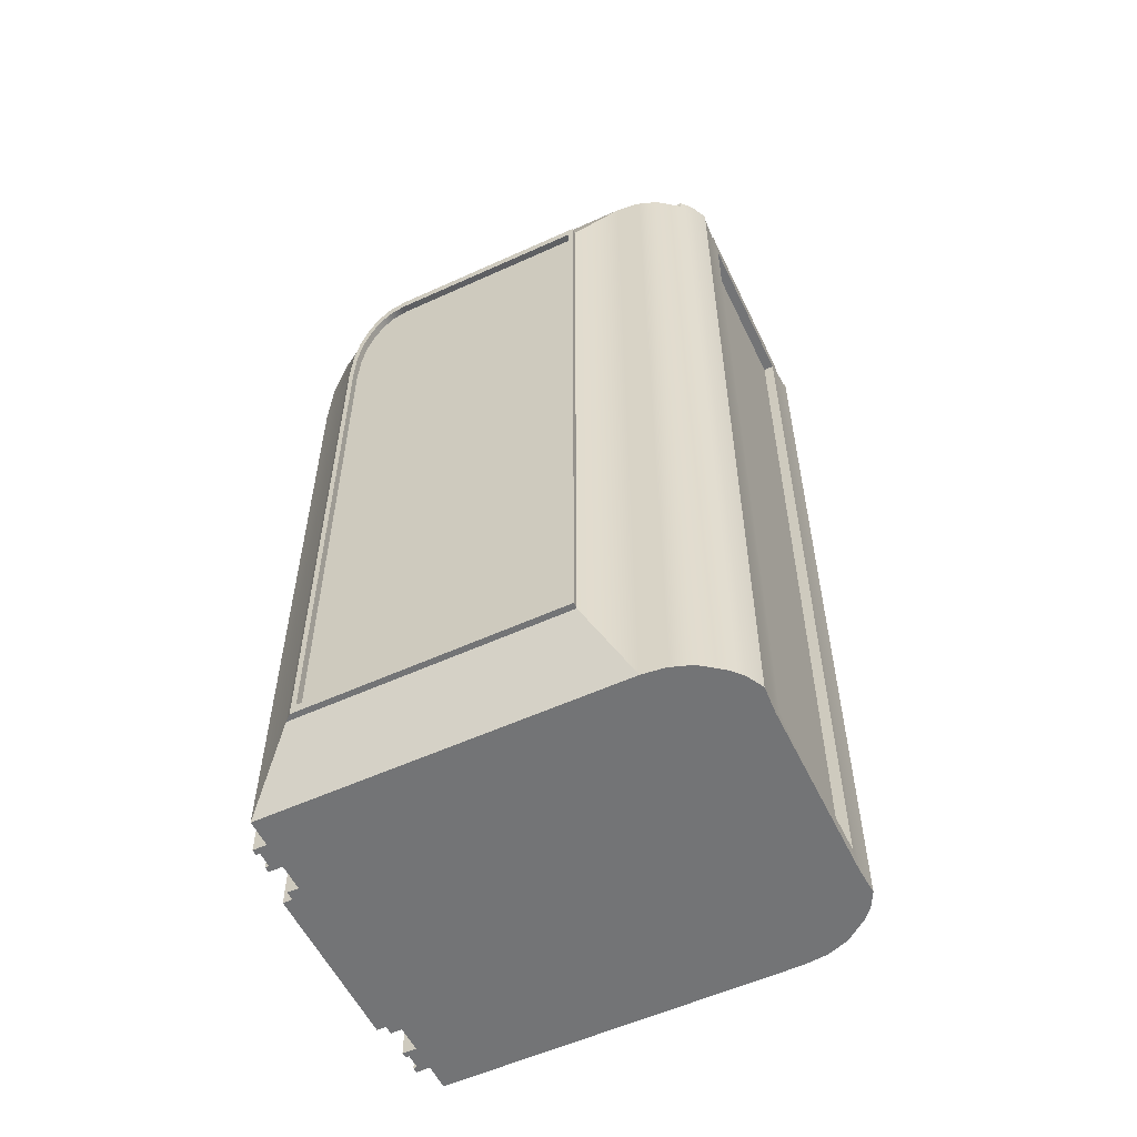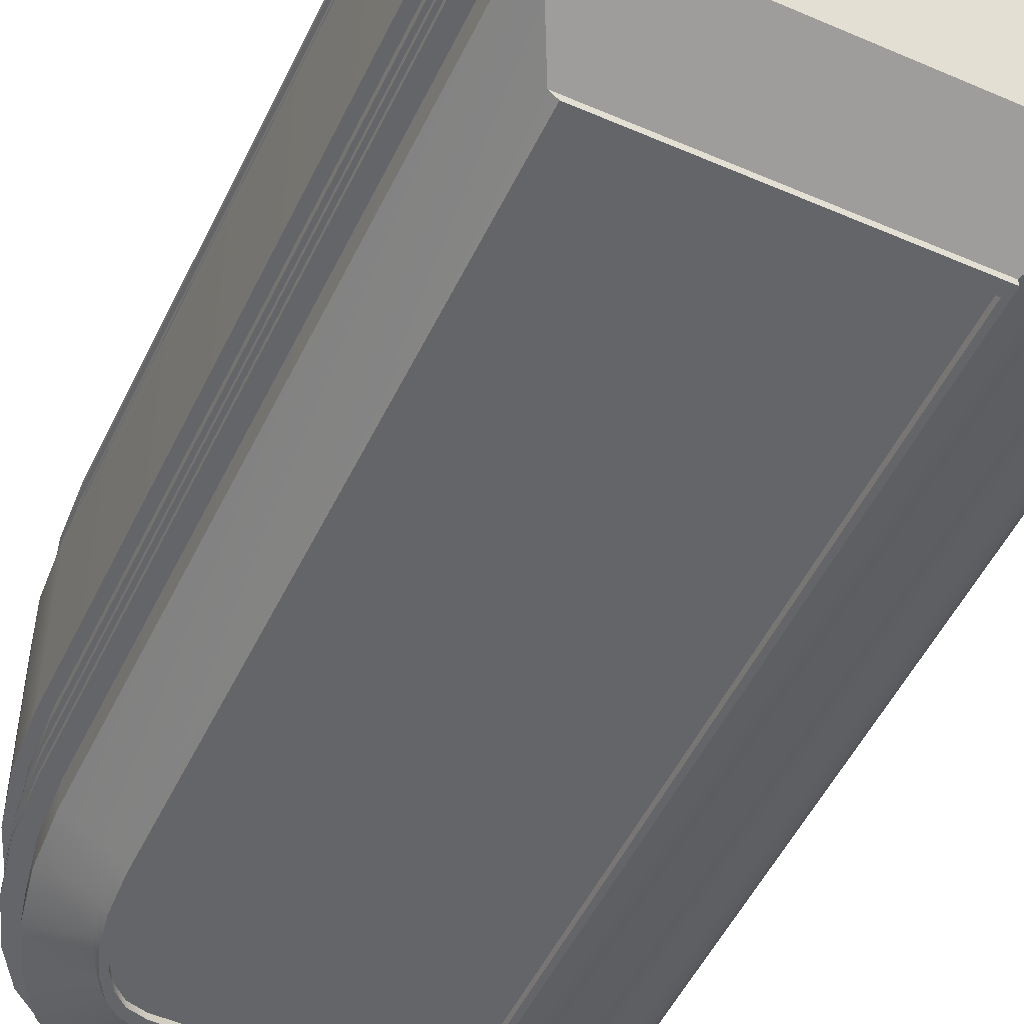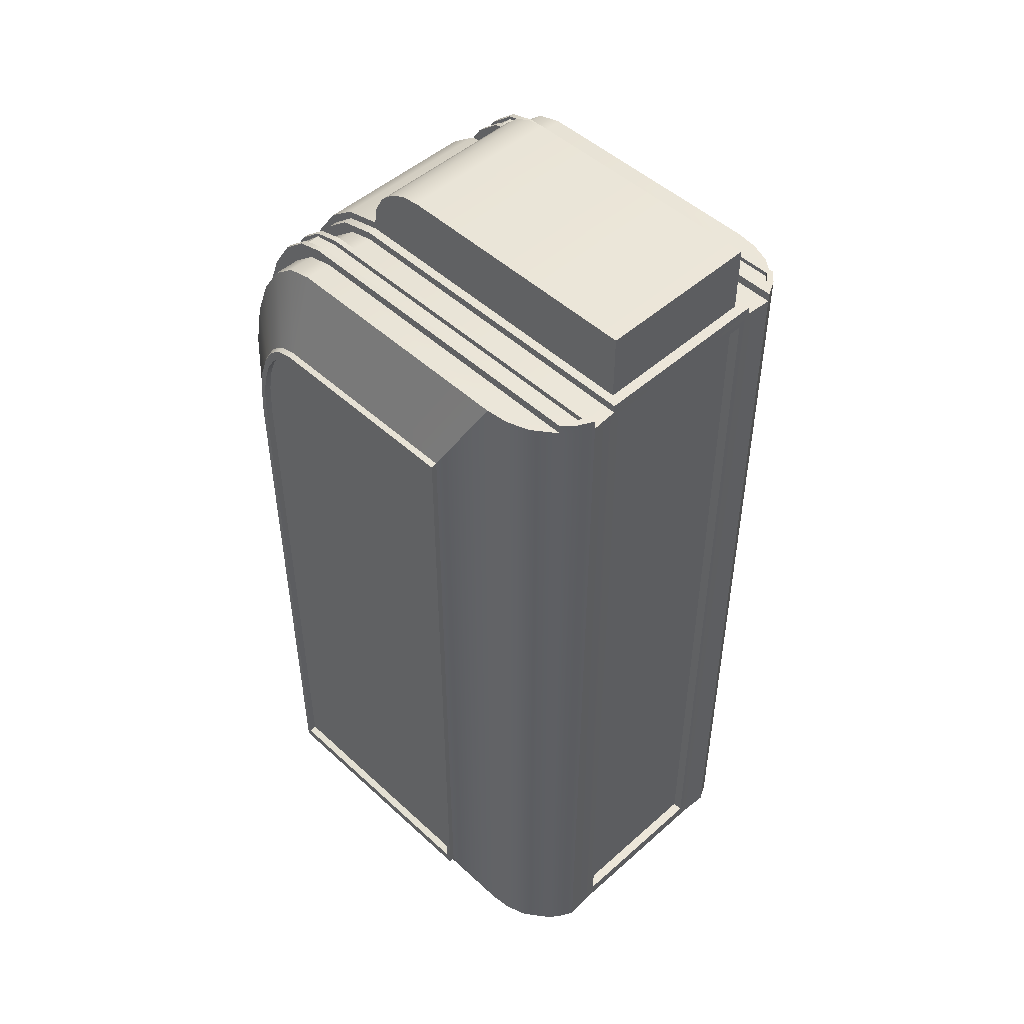
<metadata>
{"format":"obj","ext":"obj","renderer":"f3d","projection":"perspective","resolution":1024,"background":"white","views":[{"elev":-56.2,"azim":25.5,"up":"+Y"},{"elev":-51.5,"azim":-25.2,"up":"+Z"},{"elev":49.1,"azim":45.5,"up":"+Y"}]}
</metadata>
<code>
o redhills_tower_buildingchunk_smoothroof_Cube.003_Cube.004
v 11.29 0.02648 -4.458
v 7.327 0.02648 -8.327
v 8.412 0.02648 -8.205
v 9.423 0.02648 -7.847
v 10.5 0.02648 -7.038
v 10.96 0.02648 -6.537
v -9.663 0.02648 -5.748
v -10.15 0.02648 -6.024
v -10.15 0.02648 -6.761
v -9.663 0.02648 -7.038
v -9.663 0.02648 -8.327
v -10.33 0.02648 -6.761
v -10.33 0.02648 -7.038
v -10.33 0.02648 -5.748
v -10.33 0.02648 -6.024
v -9.663 0.02648 -4.458
v -10.2 0.02648 -4.035
v -10.2 0.02648 -4.458
v -9.663 32.49 -7.038
v -9.663 32.49 -8.327
v -4.761 42.26 -7.038
v -4.761 42.26 -8.327
v -6.03 41.93 -8.327
v -6.03 41.93 -7.038
v -7.212 40.95 -8.327
v -7.212 40.95 -7.038
v -8.227 39.4 -8.327
v -8.227 39.4 -7.038
v -9.006 37.37 -8.327
v -9.006 37.37 -7.038
v -9.496 35.02 -8.327
v -9.496 35.02 -7.038
v 11.38 0.02648 -5.748
v -6.03 41.93 -4.458
v -7.212 40.95 -4.458
v -7.75 41.22 -4.458
v -6.568 42.2 -4.458
v -9.496 35.02 -4.458
v -9.663 32.49 -4.458
v -10.2 32.76 -4.458
v -10.03 35.29 -4.458
v 11.38 42.26 -5.748
v -4.761 42.26 -5.748
v -4.761 42.26 -4.458
v 11.29 42.26 -4.458
v -8.227 39.4 -4.458
v -8.766 39.67 -4.458
v -4.759 42.66 -4.03
v -6.568 42.2 -4.03
v -6.617 42.56 -4.03
v -4.759 43.03 -4.03
v -9.545 37.64 -4.03
v -10.03 35.29 -4.03
v -10.46 35.55 -4.03
v -9.916 37.94 -4.03
v -7.75 41.22 -4.03
v -7.927 41.57 -4.03
v 10.79 42.66 -4.03
v 10.79 43.03 -4.03
v -10.2 32.76 -4.03
v -10.64 32.98 -4.03
v -9.006 37.37 -4.458
v -9.545 37.64 -4.458
v -4.759 42.66 -4.458
v -2.662 45.83 -4.03
v -1.725 45.97 -4.03
v 10.96 42.26 -6.537
v 10.5 42.26 -7.038
v 9.423 42.26 -7.847
v 8.412 42.26 -8.205
v 7.327 42.26 -8.327
v 10.79 45.97 -4.03
v -7.145 4.312 -10.02
v -7.145 32.46 -10.02
v -7.145 32.54 -9.671
v -7.145 4.389 -9.671
v -4.633 38.38 -9.735
v -5.522 38.15 -9.735
v -6.23 37.56 -9.735
v -6.839 36.63 -9.735
v -7.306 35.42 -9.735
v -7.6 34 -9.735
v -7.717 32.23 -9.735
v -7.717 3.813 -9.735
v 5.381 3.813 -9.735
v 5.381 38.38 -9.735
v 11.29 42.26 0.02036
v 11.29 42.66 -4.458
v 11.29 42.66 0.02036
v -4.629 38.34 -10.02
v -5.464 38.11 -10.02
v -6.085 37.57 -10.02
v -6.618 36.7 -10.02
v -7.027 35.57 -10.02
v -7.284 34.26 -10.02
v -7.394 32.49 -10.02
v -7.394 3.813 -10.02
v 5.395 3.813 -10.02
v 5.395 38.34 -10.02
v -4.611 37.85 -10.02
v -5.395 37.63 -10.02
v -5.954 37.14 -10.02
v -6.435 36.36 -10.02
v -6.806 35.33 -10.02
v -7.04 34.14 -10.02
v 5.145 4.312 -10.02
v 5.145 37.85 -10.02
v 5.145 4.389 -9.671
v 5.145 37.92 -9.671
v -6.435 36.43 -9.671
v -6.806 35.41 -9.671
v -4.611 37.92 -9.671
v -5.395 37.71 -9.671
v -7.04 34.21 -9.671
v -5.954 37.22 -9.671
v -10.16 35.35 -7.038
v -9.669 37.74 -7.038
v 11.38 42.7 -5.748
v -5.424 42.7 -5.748
v -9.496 35.02 -5.748
v -9.006 37.37 -5.748
v -9.669 37.74 -5.748
v -10.16 35.35 -5.748
v -10.33 32.78 -7.038
v -9.663 32.49 -5.748
v -8.227 39.4 -5.748
v -7.212 40.95 -5.748
v -10.33 32.78 -5.748
v -6.03 41.93 -5.748
v 10.5 42.7 -7.038
v 10.96 42.7 -6.537
v -8.89 39.79 -6.024
v -7.875 41.37 -6.024
v -7.742 41.22 -6.024
v -8.753 39.69 -6.024
v -8.89 39.79 -6.761
v -9.669 37.74 -6.761
v -9.554 37.66 -6.761
v -8.753 39.69 -6.761
v -9.669 37.74 -6.024
v -9.554 37.66 -6.024
v 10.35 42.7 -6.761
v -5.424 42.7 -6.761
v -5.403 42.46 -6.79
v 10.31 42.46 -6.79
v -10.16 35.35 -6.761
v -10.02 35.31 -6.761
v -5.424 42.7 -6.024
v 10.87 42.7 -6.024
v 10.84 42.46 -6.053
v -5.403 42.46 -6.053
v -10.16 35.35 -6.024
v -10.02 35.31 -6.024
v -5.424 42.7 -7.038
v -8.89 39.79 -5.748
v -8.89 39.79 -7.038
v -7.875 41.37 -5.748
v -7.875 41.37 -7.038
v -6.692 42.36 -5.748
v -6.692 42.36 -7.038
v -4.179 44.76 -4.03
v -3.508 45.41 -4.03
v 10.68 42.7 -6.393
v -10.33 32.78 -6.024
v -10.33 32.78 -6.761
v -7.875 41.37 -6.761
v -6.692 42.36 -6.024
v -6.692 42.36 -6.761
v -10.15 32.87 -6.761
v -10.15 32.87 -6.024
v -7.742 41.22 -6.761
v -6.693 42.19 -6.024
v -6.693 42.19 -6.761
v 10.65 42.46 -6.422
v -8.766 39.67 -4.03
v -10.46 35.55 0.02036
v -10.64 32.98 0.02036
v -9.916 37.94 0.02036
v -9.053 40 0.02036
v -9.053 40 -4.03
v -7.927 41.57 0.02036
v -6.617 42.56 0.02036
v -4.759 43.03 0.02036
v -10.64 0.02648 0.02038
v -10.64 0.02648 -4.03
v 10.79 42.66 0.02036
v 10.79 43.03 0.02036
v 10.79 45.97 0.02035
v -1.725 45.97 0.02035
v -4.61 43.94 -4.03
v -2.662 45.83 0.02035
v -3.508 45.41 0.02035
v -4.179 44.76 0.02036
v -4.61 43.94 0.02036
v 11.29 41.78 -3.887
v 11.29 0.7121 -3.887
v 11.29 0.7121 0.02038
v 11.29 0.02648 0.02038
v 11.29 41.78 0.02036
v 10.71 0.7121 -3.887
v 10.71 0.7121 0.5402
v 10.71 41.78 -3.887
v 10.71 41.78 0.5402
v -10.19 0.02648 0.02038
v 10.79 0.7121 -3.887
v 10.79 0.7121 0.5402
v 10.79 41.78 -3.887
v 10.79 41.78 0.5402
v 11.29 0.02648 4.499
v 7.327 0.02648 8.368
v 8.412 0.02648 8.246
v 9.423 0.02648 7.888
v 10.5 0.02648 7.078
v 10.96 0.02648 6.578
v -9.663 0.02648 5.789
v -10.15 0.02648 6.065
v -10.15 0.02648 6.802
v -9.663 0.02648 7.078
v -9.663 0.02648 8.368
v -10.33 0.02648 6.802
v -10.33 0.02648 7.078
v -10.33 0.02648 5.789
v -10.33 0.02648 6.065
v -9.663 0.02648 4.499
v -10.2 0.02648 4.075
v -10.2 0.02648 4.499
v -9.663 32.49 7.078
v -9.663 32.49 8.368
v -4.761 42.26 7.078
v -4.761 42.26 8.368
v -6.03 41.93 8.368
v -6.03 41.93 7.078
v -7.212 40.95 8.368
v -7.212 40.95 7.078
v -8.227 39.4 8.368
v -8.227 39.4 7.078
v -9.006 37.37 8.368
v -9.006 37.37 7.078
v -9.496 35.02 8.368
v -9.496 35.02 7.078
v 11.38 0.02648 5.789
v -6.03 41.93 4.499
v -7.212 40.95 4.499
v -7.75 41.22 4.499
v -6.568 42.2 4.499
v -9.496 35.02 4.499
v -9.663 32.49 4.499
v -10.2 32.76 4.499
v -10.03 35.29 4.499
v 11.38 42.26 5.789
v -4.761 42.26 5.789
v -4.761 42.26 4.499
v 11.29 42.26 4.499
v -8.227 39.4 4.499
v -8.766 39.67 4.499
v -4.759 42.66 4.071
v -6.568 42.2 4.071
v -6.617 42.56 4.071
v -4.759 43.03 4.071
v -9.545 37.64 4.071
v -10.03 35.29 4.071
v -10.46 35.55 4.071
v -9.916 37.94 4.071
v -7.75 41.22 4.071
v -7.927 41.57 4.071
v 10.79 42.66 4.071
v 10.79 43.03 4.071
v -10.2 32.76 4.071
v -10.64 32.98 4.071
v -9.006 37.37 4.499
v -9.545 37.64 4.499
v -4.759 42.66 4.499
v -2.662 45.83 4.071
v -1.725 45.97 4.071
v 10.96 42.26 6.578
v 10.5 42.26 7.078
v 9.423 42.26 7.888
v 8.412 42.26 8.246
v 7.327 42.26 8.368
v 10.79 45.97 4.071
v -7.145 4.312 10.06
v -7.145 32.46 10.06
v -7.145 32.54 9.712
v -7.145 4.389 9.712
v -4.633 38.38 9.776
v -5.522 38.15 9.776
v -6.23 37.56 9.776
v -6.839 36.63 9.776
v -7.306 35.42 9.776
v -7.6 34 9.776
v -7.717 32.23 9.776
v -7.717 3.813 9.776
v 5.381 3.813 9.776
v 5.381 38.38 9.776
v 11.29 42.66 4.499
v -4.629 38.34 10.06
v -5.464 38.11 10.06
v -6.085 37.57 10.06
v -6.618 36.7 10.06
v -7.027 35.57 10.06
v -7.284 34.26 10.06
v -7.394 32.49 10.06
v -7.394 3.813 10.06
v 5.395 3.813 10.06
v 5.395 38.34 10.06
v -4.611 37.85 10.06
v -5.395 37.63 10.06
v -5.954 37.14 10.06
v -6.435 36.36 10.06
v -6.806 35.33 10.06
v -7.04 34.14 10.06
v 5.145 4.312 10.06
v 5.145 37.85 10.06
v 5.145 4.389 9.712
v 5.145 37.92 9.712
v -6.435 36.43 9.712
v -6.806 35.41 9.712
v -4.611 37.92 9.712
v -5.395 37.71 9.712
v -7.04 34.21 9.712
v -5.954 37.22 9.712
v -10.16 35.35 7.078
v -9.669 37.74 7.078
v 11.38 42.7 5.789
v -5.424 42.7 5.789
v -9.496 35.02 5.789
v -9.006 37.37 5.789
v -9.669 37.74 5.789
v -10.16 35.35 5.789
v -10.33 32.78 7.078
v -9.663 32.49 5.789
v -8.227 39.4 5.789
v -7.212 40.95 5.789
v -10.33 32.78 5.789
v -6.03 41.93 5.789
v 10.5 42.7 7.078
v 10.96 42.7 6.578
v -8.89 39.79 6.065
v -7.875 41.37 6.065
v -7.742 41.22 6.065
v -8.753 39.69 6.065
v -8.89 39.79 6.802
v -9.669 37.74 6.802
v -9.554 37.66 6.802
v -8.753 39.69 6.802
v -9.669 37.74 6.065
v -9.554 37.66 6.065
v 10.35 42.7 6.802
v -5.424 42.7 6.802
v -5.403 42.46 6.831
v 10.31 42.46 6.831
v -10.16 35.35 6.802
v -10.02 35.31 6.802
v -5.424 42.7 6.065
v 10.87 42.7 6.065
v 10.84 42.46 6.094
v -5.403 42.46 6.094
v -10.16 35.35 6.065
v -10.02 35.31 6.065
v -5.424 42.7 7.078
v -8.89 39.79 5.789
v -8.89 39.79 7.078
v -7.875 41.37 5.789
v -7.875 41.37 7.078
v -6.692 42.36 5.789
v -6.692 42.36 7.078
v -4.179 44.76 4.071
v -3.508 45.41 4.071
v 10.68 42.7 6.434
v -10.33 32.78 6.065
v -10.33 32.78 6.802
v -7.875 41.37 6.802
v -6.692 42.36 6.065
v -6.692 42.36 6.802
v -10.15 32.87 6.802
v -10.15 32.87 6.065
v -7.742 41.22 6.802
v -6.693 42.19 6.065
v -6.693 42.19 6.802
v 10.65 42.46 6.463
v -8.766 39.67 4.071
v -9.053 40 4.071
v -10.64 0.02648 4.071
v -4.61 43.94 4.071
v 11.29 41.78 3.928
v 11.29 0.7121 3.928
v 10.71 0.7121 3.928
v 10.71 0.7121 -0.4995
v 10.71 41.78 3.928
v 10.71 41.78 -0.4995
v 10.79 0.7121 3.928
v 10.79 0.7121 -0.4995
v 10.79 41.78 3.928
v 10.79 41.78 -0.4995
f 1 2 3
f 1 3 4
f 5 1 4
f 6 1 5
f 7 8 9
f 10 11 2
f 2 7 10
f 9 12 13
f 10 7 9
f 8 14 15
f 2 1 16
f 7 14 8
f 7 2 16
f 9 13 10
f 17 18 16
f 17 16 1
f 209 211 210
f 209 212 211
f 213 212 209
f 214 213 209
f 215 217 216
f 218 210 219
f 210 218 215
f 217 221 220
f 218 217 215
f 216 223 222
f 210 224 209
f 215 216 222
f 215 224 210
f 217 218 221
f 225 224 226
f 225 209 224
f 10 19 20 11
f 21 22 23 24
f 24 23 25 26
f 26 25 27 28
f 28 27 29 30
f 30 29 31 32
f 32 31 20 19
f 33 1 6
f 34 35 36 37
f 38 39 40 41
f 39 16 18 40
f 42 43 44 45
f 35 46 47 36
f 48 49 50 51
f 52 53 54 55
f 49 56 57 50
f 58 48 51 59
f 53 60 61 54
f 62 38 41 63
f 44 34 37 64
f 46 62 63 47
f 65 66 59
f 42 33 6 67
f 67 6 5 68
f 68 5 4 69
f 69 4 3 70
f 70 3 2 71
f 66 72 59
f 73 74 75 76
f 77 78 23 22
f 78 79 25 23
f 79 80 27 25
f 80 81 29 27
f 81 82 31 29
f 82 83 20 31
f 83 84 11 20
f 85 86 71 2
f 84 85 2 11
f 86 77 22 71
f 87 45 88 89
f 90 91 78 77
f 91 92 79 78
f 92 93 80 79
f 93 94 81 80
f 94 95 82 81
f 95 96 83 82
f 96 97 84 83
f 98 99 86 85
f 97 98 85 84
f 99 90 77 86
f 100 101 91 90
f 101 102 92 91
f 102 103 93 92
f 103 104 94 93
f 104 105 95 94
f 105 74 96 95
f 74 73 97 96
f 106 107 99 98
f 73 106 98 97
f 107 100 90 99
f 107 106 108 109
f 104 103 110 111
f 101 100 112 113
f 105 104 111 114
f 102 101 113 115
f 106 73 76 108
f 74 105 114 75
f 100 107 109 112
f 103 102 115 110
f 30 32 116 117
f 43 42 118 119
f 120 121 122 123
f 32 19 124 116
f 38 120 125 39
f 62 121 120 38
f 46 126 121 62
f 35 127 126 46
f 125 120 123 128
f 34 129 127 35
f 44 43 129 34
f 19 10 13 124
f 16 39 125 7
f 67 68 130 131
f 7 125 128 14
f 21 68 69
f 132 133 134 135
f 136 137 138 139
f 140 132 135 141
f 142 143 144 145
f 137 146 147 138
f 148 149 150 151
f 152 140 141 153
f 68 21 154 130
f 121 126 155 122
f 28 30 117 156
f 126 127 157 155
f 26 28 156 158
f 127 129 159 157
f 24 26 158 160
f 42 67 131 118
f 129 43 119 159
f 21 24 160 154
f 64 88 45 44
f 161 162 59
f 163 149 118 131
f 142 163 131 130
f 152 164 128 123
f 165 146 116 124
f 140 152 123 122
f 146 137 117 116
f 132 140 122 155
f 137 136 156 117
f 133 132 155 157
f 136 166 158 156
f 167 133 157 159
f 166 168 160 158
f 148 167 159 119
f 168 143 154 160
f 164 15 14 128
f 12 165 124 13
f 149 148 119 118
f 143 142 130 154
f 162 65 59
f 153 147 169 170
f 141 138 147 153
f 135 139 138 141
f 134 171 139 135
f 172 173 171 134
f 151 144 173 172
f 8 170 169 9
f 151 150 174 145 144
f 166 136 139 171
f 33 42 45 1
f 133 167 172 134
f 149 163 174 150
f 168 166 171 173
f 163 142 145 174
f 167 148 151 172
f 143 168 173 144
f 15 164 170 8
f 165 12 9 169
f 164 152 153 170
f 146 165 169 147
f 60 53 41 40
f 53 52 63 41
f 52 175 47 63
f 175 56 36 47
f 56 49 37 36
f 49 48 64 37
f 17 60 40 18
f 48 58 88 64
f 176 54 61 177
f 178 55 54 176
f 179 180 55 178
f 181 57 180 179
f 182 50 57 181
f 183 51 50 182
f 184 177 61 185
f 175 52 55 180
f 60 17 185 61
f 186 58 59 187
f 56 175 180 57
f 188 72 66 189
f 187 59 72 188
f 59 51 190
f 189 66 65 191
f 191 65 162 192
f 192 162 161 193
f 193 161 190 194
f 194 190 51 183
f 195 196 1 45
f 196 197 198 1
f 199 195 45 87
f 197 196 200 201
f 196 195 202 200
f 190 161 59
f 69 70 21
f 70 71 22 21
f 195 199 203 202
f 58 186 89 88
f 184 185 17 204
f 204 17 1 198
f 218 219 228 227
f 229 232 231 230
f 232 234 233 231
f 234 236 235 233
f 236 238 237 235
f 238 240 239 237
f 240 227 228 239
f 241 214 209
f 242 245 244 243
f 246 249 248 247
f 247 248 226 224
f 250 253 252 251
f 243 244 255 254
f 256 259 258 257
f 260 263 262 261
f 257 258 265 264
f 266 267 259 256
f 261 262 269 268
f 270 271 249 246
f 252 272 245 242
f 254 255 271 270
f 273 267 274
f 250 275 214 241
f 275 276 213 214
f 276 277 212 213
f 277 278 211 212
f 278 279 210 211
f 274 267 280
f 281 284 283 282
f 285 230 231 286
f 286 231 233 287
f 287 233 235 288
f 288 235 237 289
f 289 237 239 290
f 290 239 228 291
f 291 228 219 292
f 293 210 279 294
f 292 219 210 293
f 294 279 230 285
f 87 89 295 253
f 296 285 286 297
f 297 286 287 298
f 298 287 288 299
f 299 288 289 300
f 300 289 290 301
f 301 290 291 302
f 302 291 292 303
f 304 293 294 305
f 303 292 293 304
f 305 294 285 296
f 306 296 297 307
f 307 297 298 308
f 308 298 299 309
f 309 299 300 310
f 310 300 301 311
f 311 301 302 282
f 282 302 303 281
f 312 304 305 313
f 281 303 304 312
f 313 305 296 306
f 313 315 314 312
f 310 317 316 309
f 307 319 318 306
f 311 320 317 310
f 308 321 319 307
f 312 314 284 281
f 282 283 320 311
f 306 318 315 313
f 309 316 321 308
f 238 323 322 240
f 251 325 324 250
f 326 329 328 327
f 240 322 330 227
f 246 247 331 326
f 270 246 326 327
f 254 270 327 332
f 243 254 332 333
f 331 334 329 326
f 242 243 333 335
f 252 242 335 251
f 227 330 221 218
f 224 215 331 247
f 275 337 336 276
f 215 222 334 331
f 229 277 276
f 338 341 340 339
f 342 345 344 343
f 346 347 341 338
f 348 351 350 349
f 343 344 353 352
f 354 357 356 355
f 358 359 347 346
f 276 336 360 229
f 327 328 361 332
f 236 362 323 238
f 332 361 363 333
f 234 364 362 236
f 333 363 365 335
f 232 366 364 234
f 250 324 337 275
f 335 365 325 251
f 229 360 366 232
f 272 252 253 295
f 367 267 368
f 369 337 324 355
f 348 336 337 369
f 358 329 334 370
f 371 330 322 352
f 346 328 329 358
f 352 322 323 343
f 338 361 328 346
f 343 323 362 342
f 339 363 361 338
f 342 362 364 372
f 373 365 363 339
f 372 364 366 374
f 354 325 365 373
f 374 366 360 349
f 370 334 222 223
f 220 221 330 371
f 355 324 325 354
f 349 360 336 348
f 368 267 273
f 359 376 375 353
f 347 359 353 344
f 341 347 344 345
f 340 341 345 377
f 378 340 377 379
f 357 378 379 350
f 216 217 375 376
f 357 350 351 380 356
f 372 377 345 342
f 241 209 253 250
f 339 340 378 373
f 355 356 380 369
f 374 379 377 372
f 369 380 351 348
f 373 378 357 354
f 349 350 379 374
f 223 216 376 370
f 371 375 217 220
f 370 376 359 358
f 352 353 375 371
f 268 248 249 261
f 261 249 271 260
f 260 271 255 381
f 381 255 244 264
f 264 244 245 257
f 257 245 272 256
f 225 226 248 268
f 256 272 295 266
f 176 177 269 262
f 178 176 262 263
f 179 178 263 382
f 181 179 382 265
f 182 181 265 258
f 183 182 258 259
f 184 383 269 177
f 381 382 263 260
f 268 269 383 225
f 186 187 267 266
f 264 265 382 381
f 188 189 274 280
f 187 188 280 267
f 267 384 259
f 189 191 273 274
f 191 192 368 273
f 192 193 367 368
f 193 194 384 367
f 194 183 259 384
f 385 253 209 386
f 386 209 198 197
f 199 87 253 385
f 197 388 387 386
f 386 387 389 385
f 384 267 367
f 277 229 278
f 278 229 230 279
f 385 389 390 199
f 266 295 89 186
f 184 204 225 383
f 204 198 209 225
l 206 201
l 202 207
l 203 208
l 200 205
l 392 388
l 389 393
l 390 394
l 387 391
o redhills_tower_buildingchunk_smoothroof_windows1_Cube.003_Cube.002
v 10.79 41.78 -3.887
v 10.79 41.78 4.967
v 10.79 0.7121 4.967
v 10.79 0.7121 -3.887
v -7.145 4.389 -9.671
v -7.145 32.54 -9.671
v 5.145 4.389 -9.671
v -4.611 37.92 -9.671
v 5.145 37.92 -9.671
v -5.395 37.71 -9.671
v -5.954 37.22 -9.671
v -6.435 36.43 -9.671
v -7.04 34.21 -9.671
v -6.806 35.41 -9.671
v -7.145 4.389 9.712
v -7.145 32.54 9.712
v 5.145 4.389 9.712
v -4.611 37.92 9.712
v 5.145 37.92 9.712
v -5.395 37.71 9.712
v -5.954 37.22 9.712
v -6.435 36.43 9.712
v -7.04 34.21 9.712
v -6.806 35.41 9.712
f 395 396 397 398
f 399 400 401
f 401 402 403
f 402 401 404
f 401 405 404
f 401 406 405
f 401 407 408
f 408 406 401
f 401 400 407
f 409 411 410
f 411 413 412
f 412 414 411
f 411 414 415
f 411 415 416
f 411 418 417
f 418 411 416
f 411 417 410

</code>
